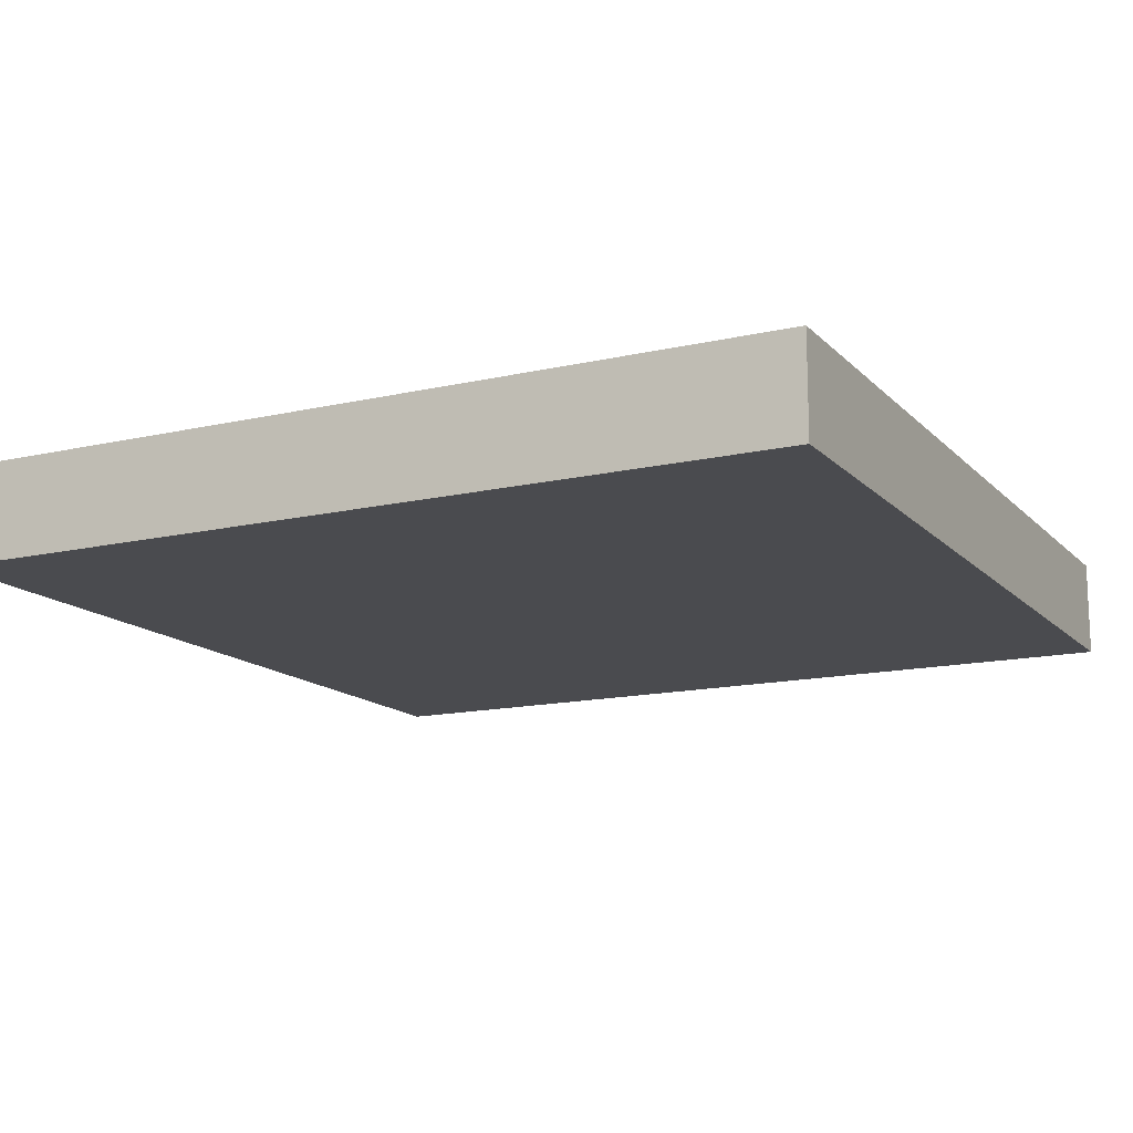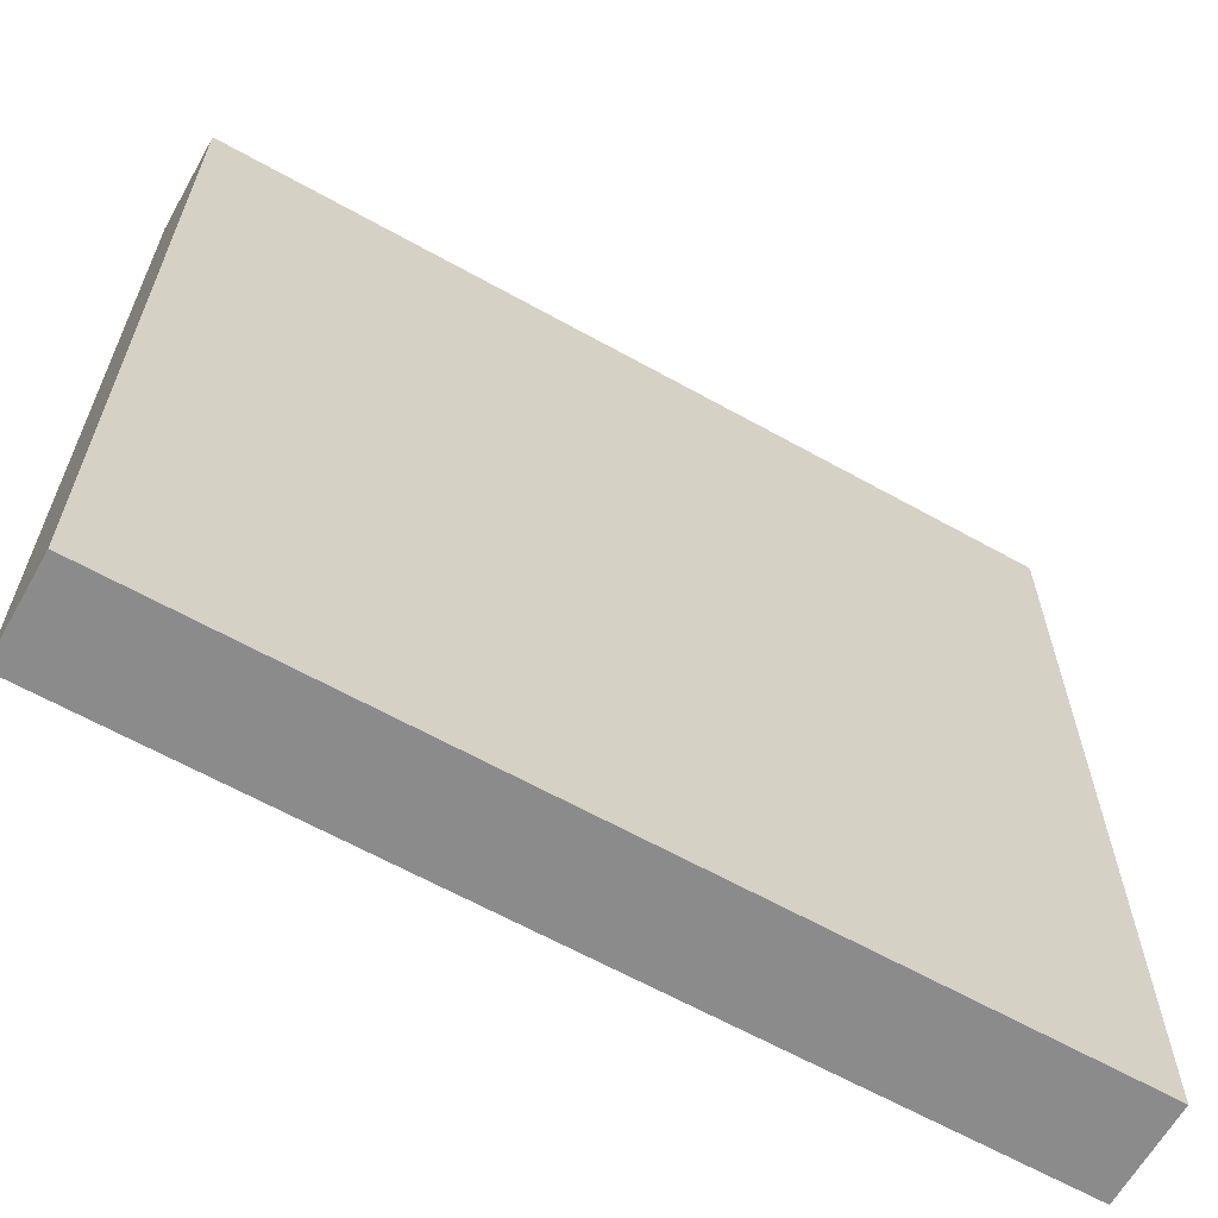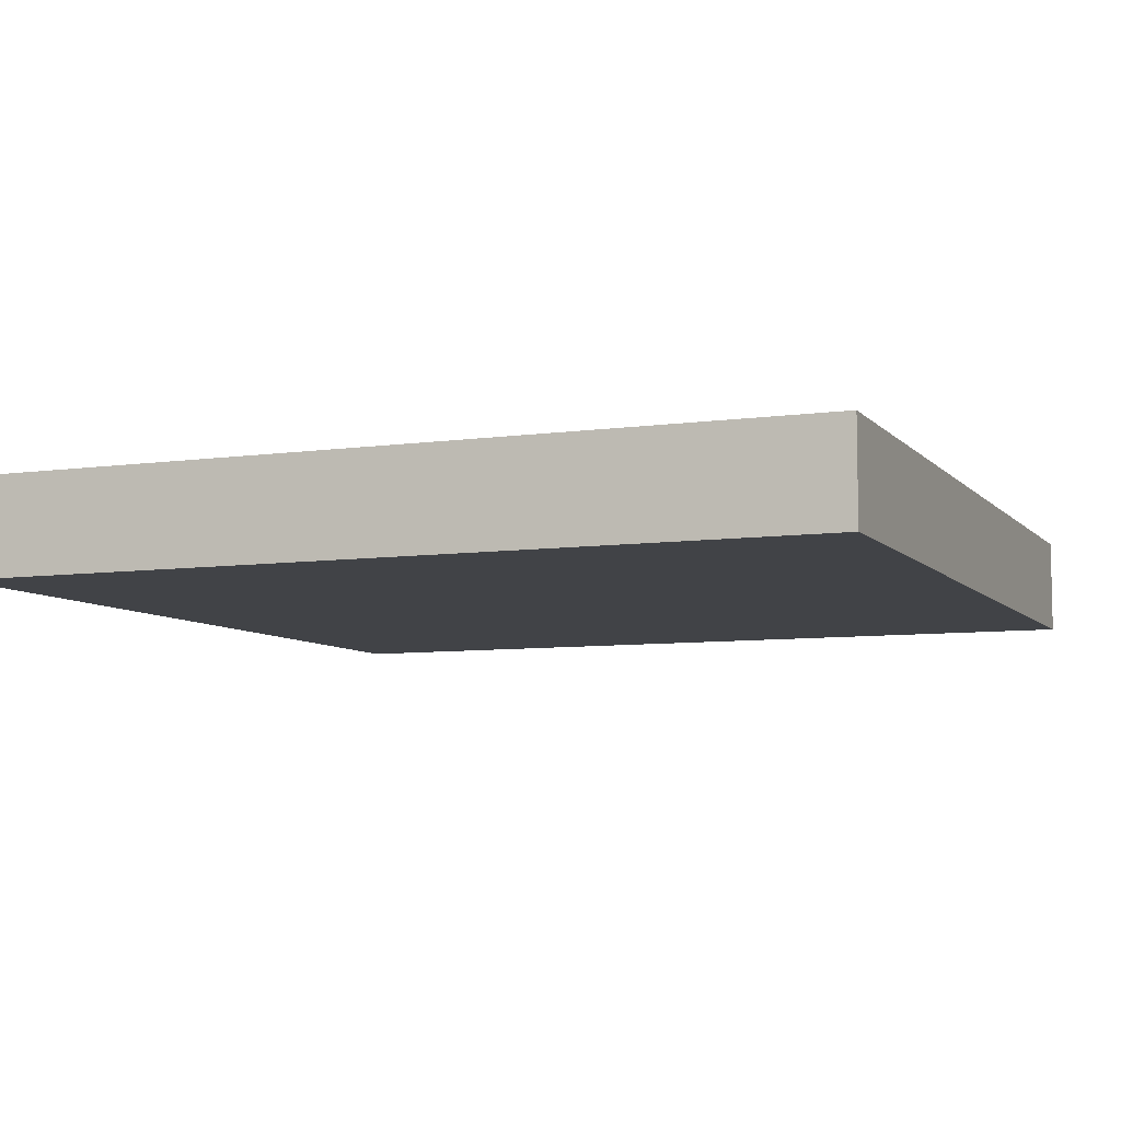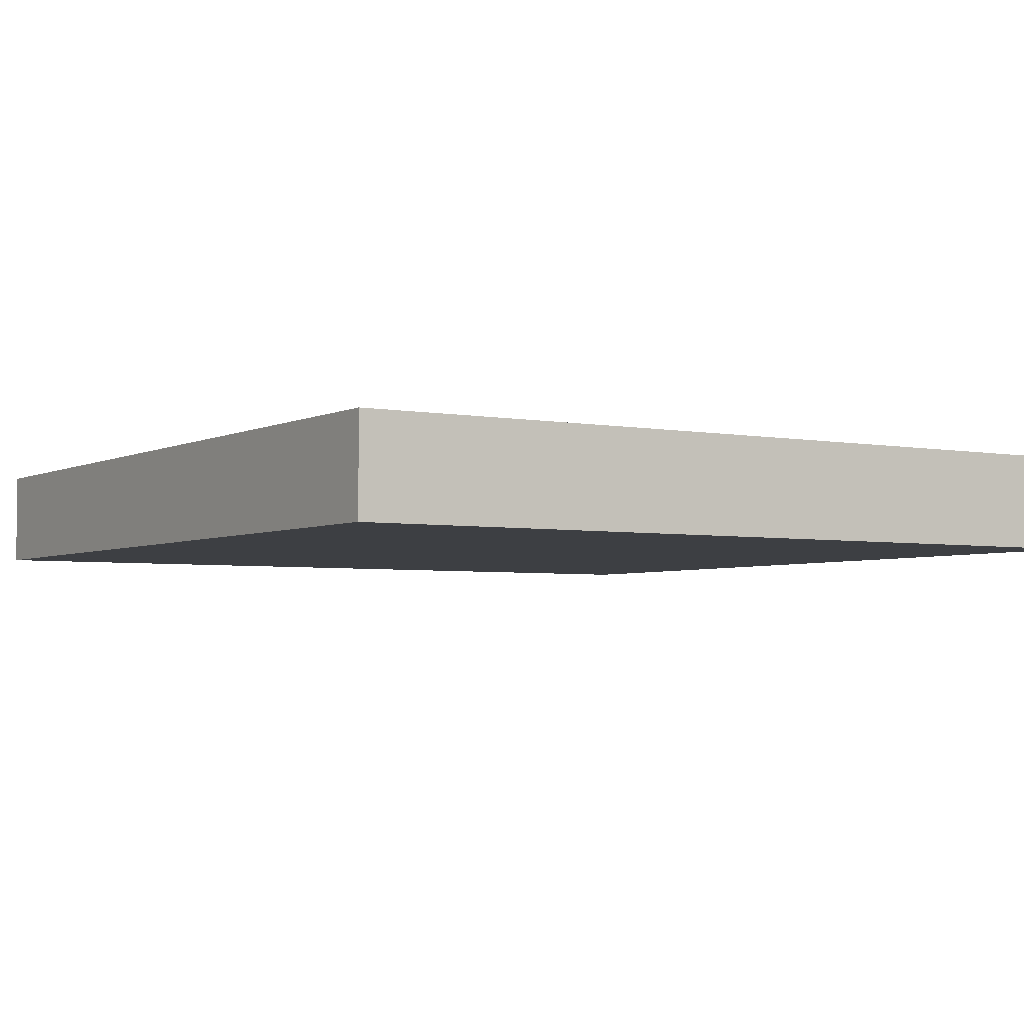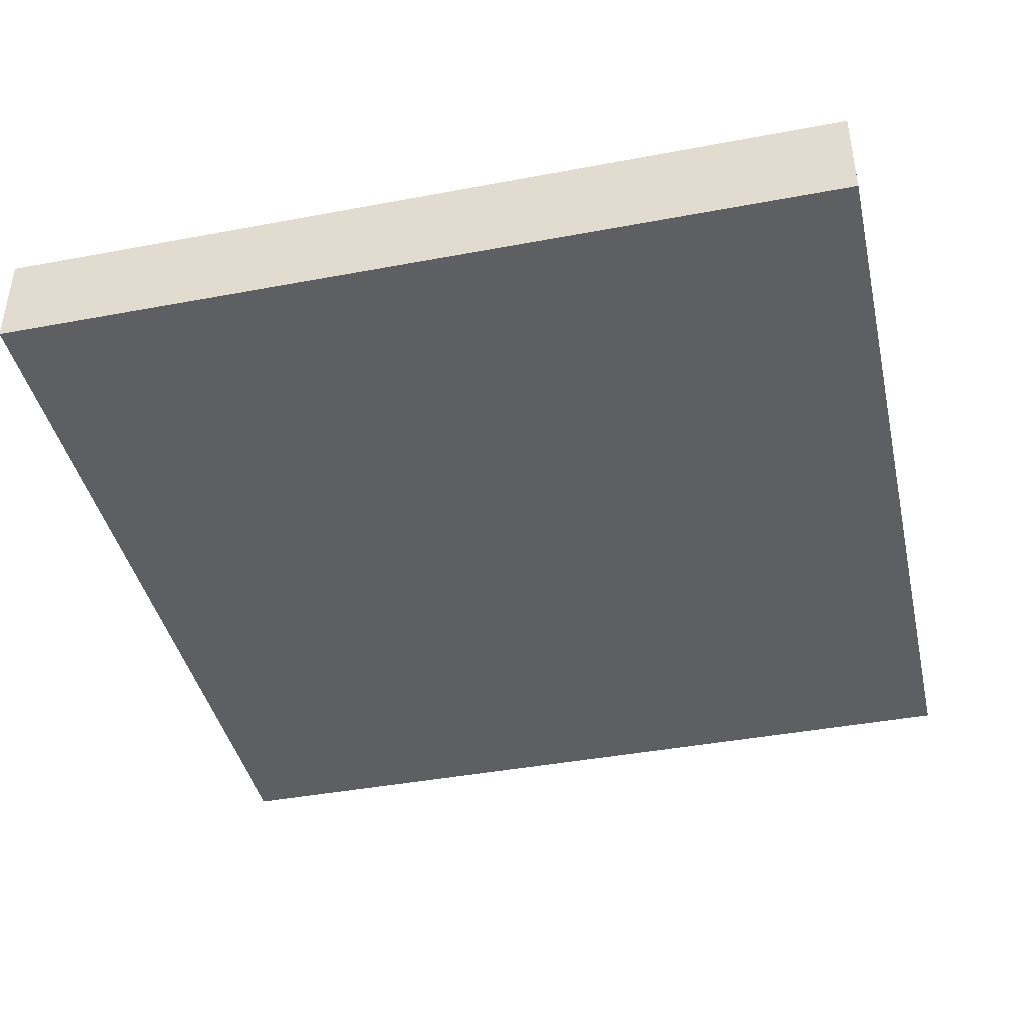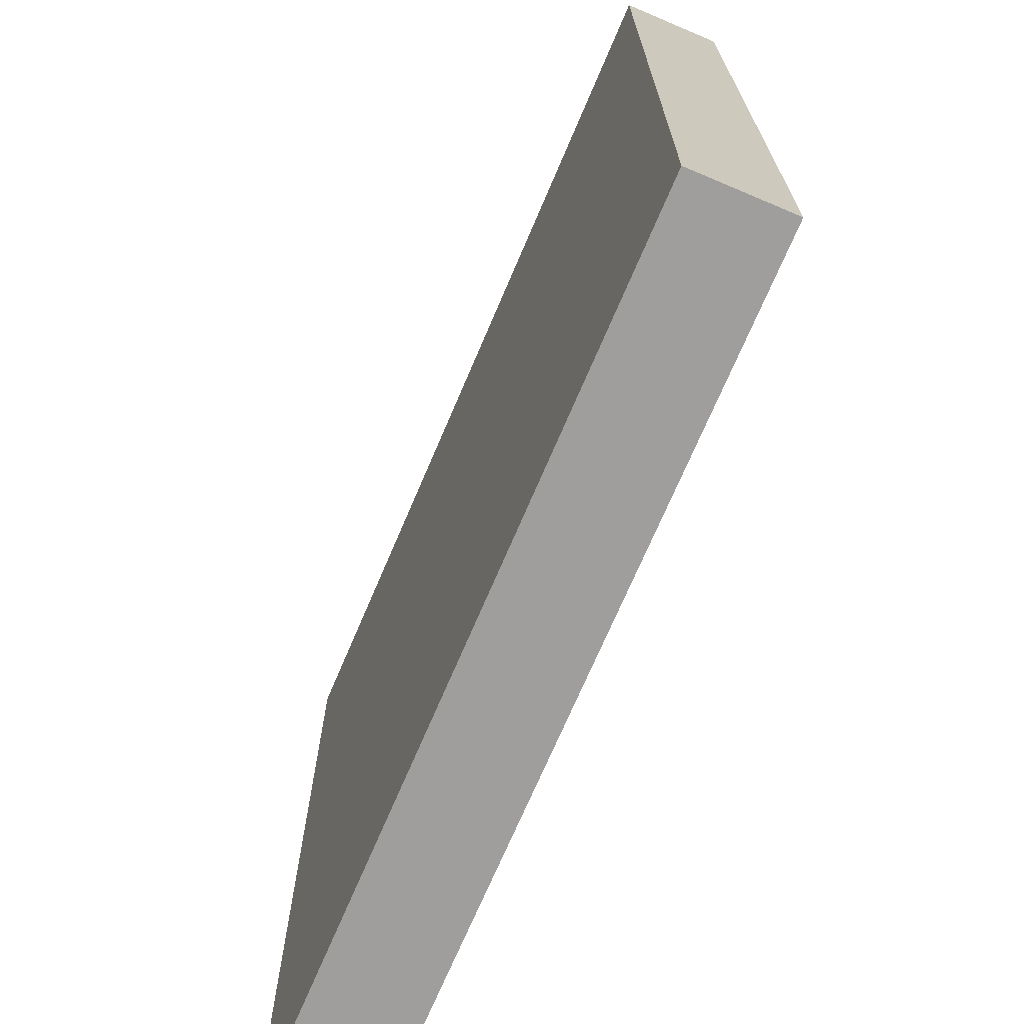
<metadata>
{"format":"obj","ext":"obj","renderer":"f3d","projection":"perspective","resolution":1024,"background":"white","views":[{"elev":-14.3,"azim":-63.1,"up":"+Y"},{"elev":-63.8,"azim":150.6,"up":"+Z"},{"elev":-7.3,"azim":112.2,"up":"+Y"},{"elev":-3.9,"azim":-32.6,"up":"+Y"},{"elev":-41.6,"azim":-167.2,"up":"+Y"},{"elev":-70.9,"azim":67.0,"up":"+Z"}]}
</metadata>
<code>
v 0 0 0
v 0 0 55.88
v 0 6.35 55.88
v 0 6.35 0
v 55.88 0 -1.479e-31
v 0 0 0
v 0 6.35 0
v 55.88 6.35 0
v 55.88 0 55.88
v 55.88 0 -1.479e-31
v 55.88 6.35 0
v 55.88 6.35 55.88
v 0 0 55.88
v 55.88 0 55.88
v 55.88 6.35 55.88
v 0 6.35 55.88
v 0 6.35 55.88
v 55.88 6.35 55.88
v 55.88 6.35 0
v 0 6.35 0
v 55.88 0 55.88
v 0 0 55.88
v 0 0 0
v 55.88 0 -1.479e-31
g e7de138c-e2c1-11ea-9960-54bf646e7e1f
f 1 2 4
f 4 2 3
g e7de61ec-e2c1-11ea-836b-54bf646e7e1f
f 5 6 8
f 8 6 7
g e7deb034-e2c1-11ea-94b1-54bf646e7e1f
f 9 10 12
f 12 10 11
g e7defe80-e2c1-11ea-8139-54bf646e7e1f
f 13 14 16
f 16 14 15
g e7df4cd2-e2c1-11ea-b267-54bf646e7e1f
f 18 19 17
f 17 19 20
g e7dfc248-e2c1-11ea-8870-54bf646e7e1f
f 21 22 24
f 24 22 23

</code>
